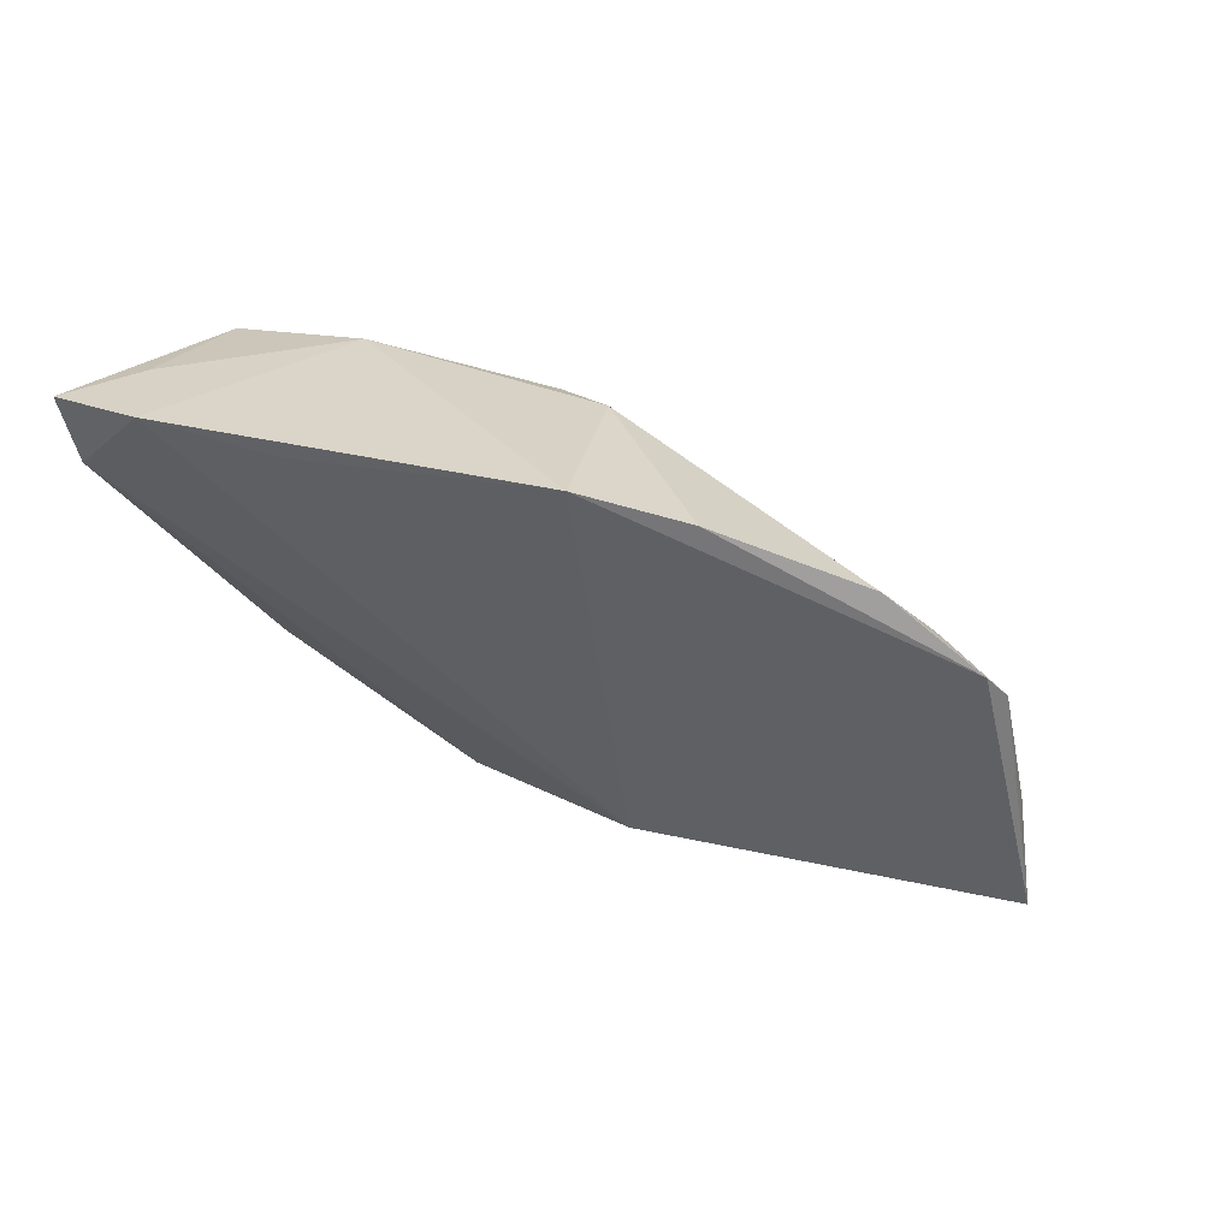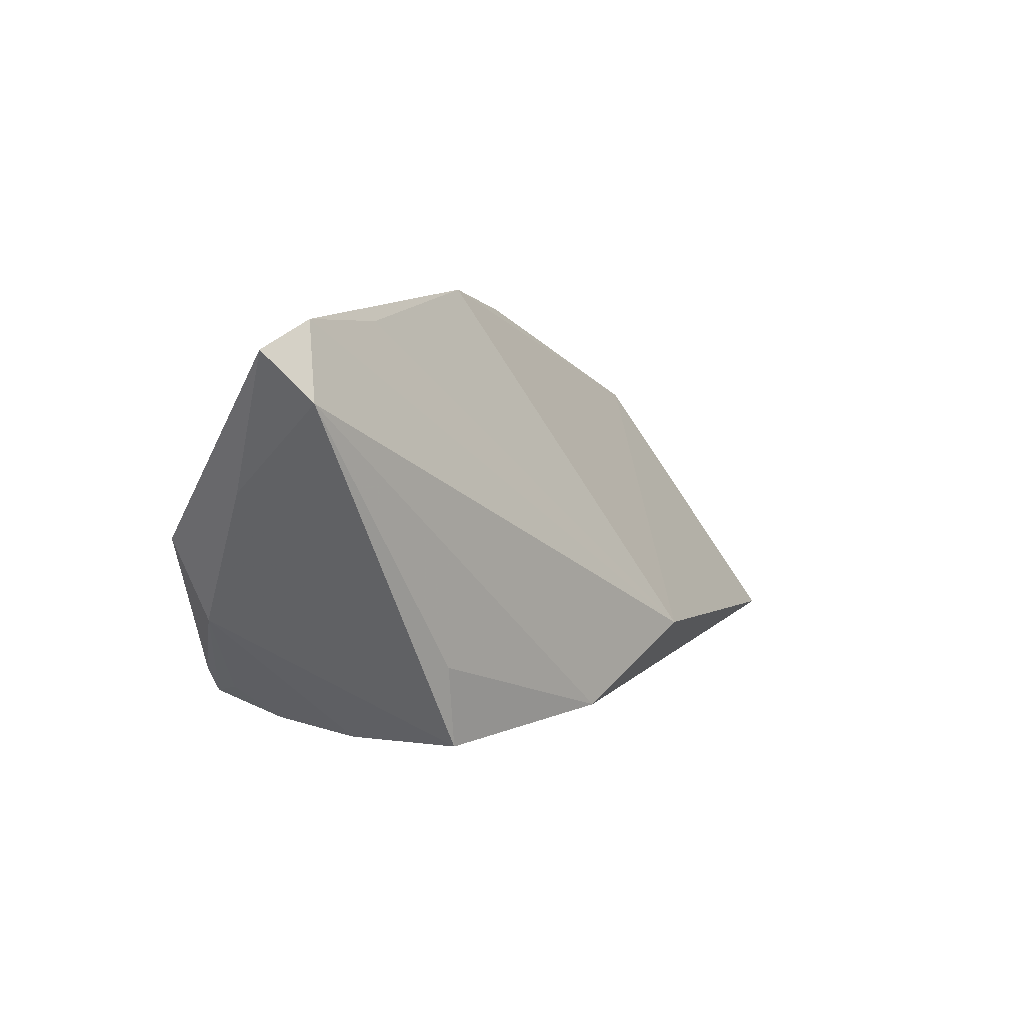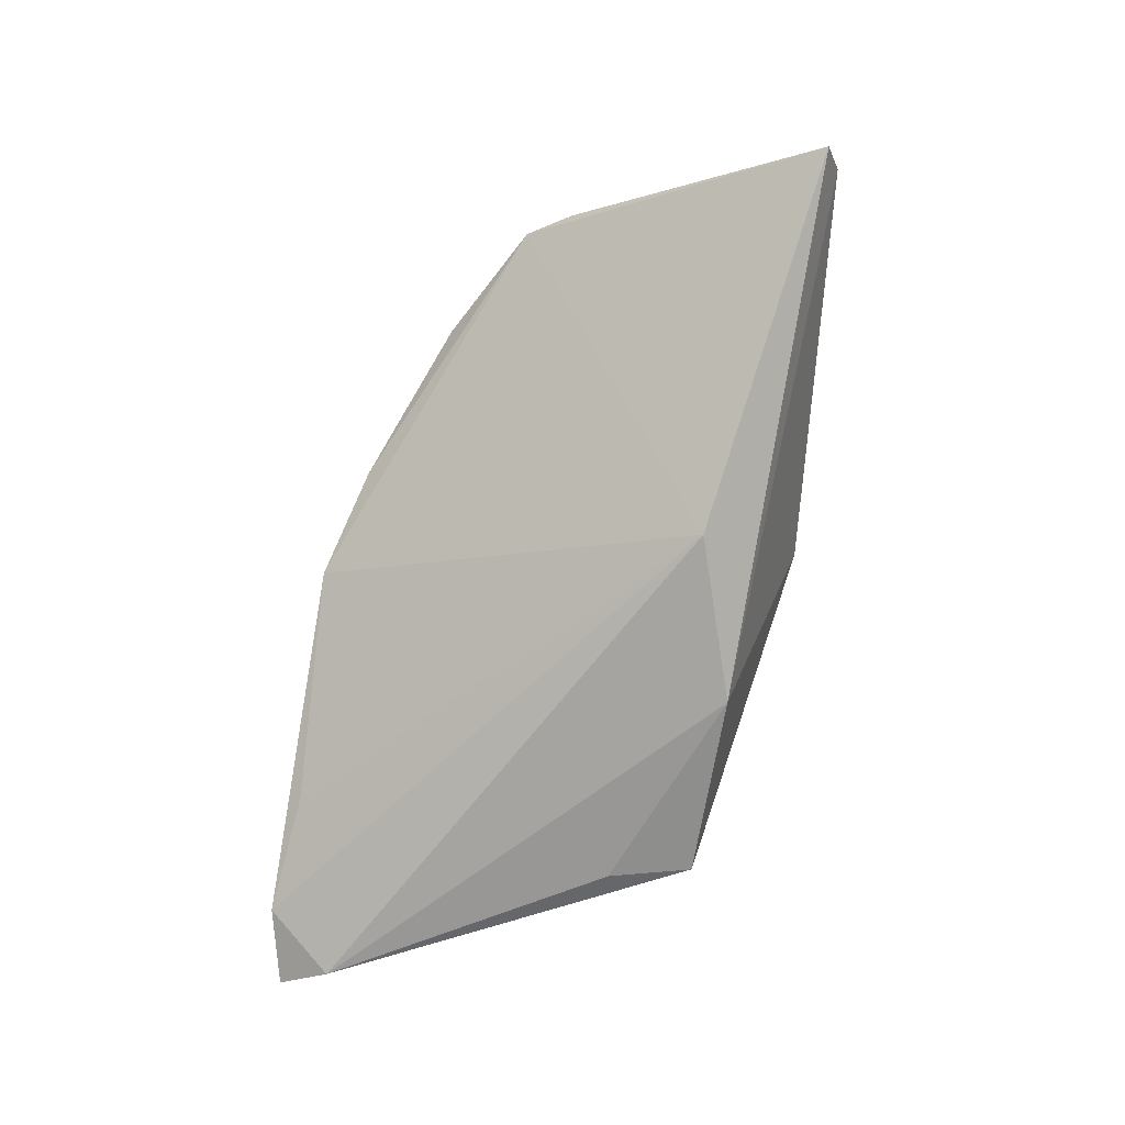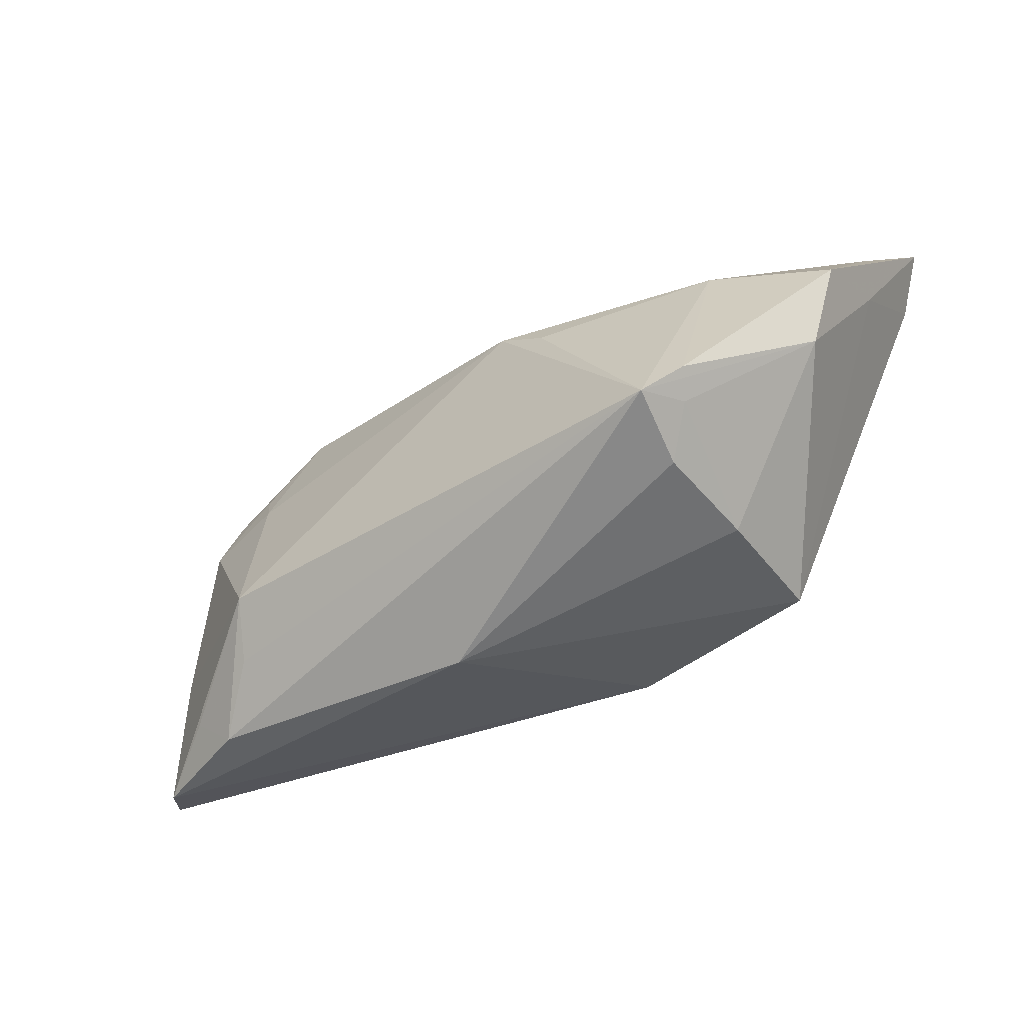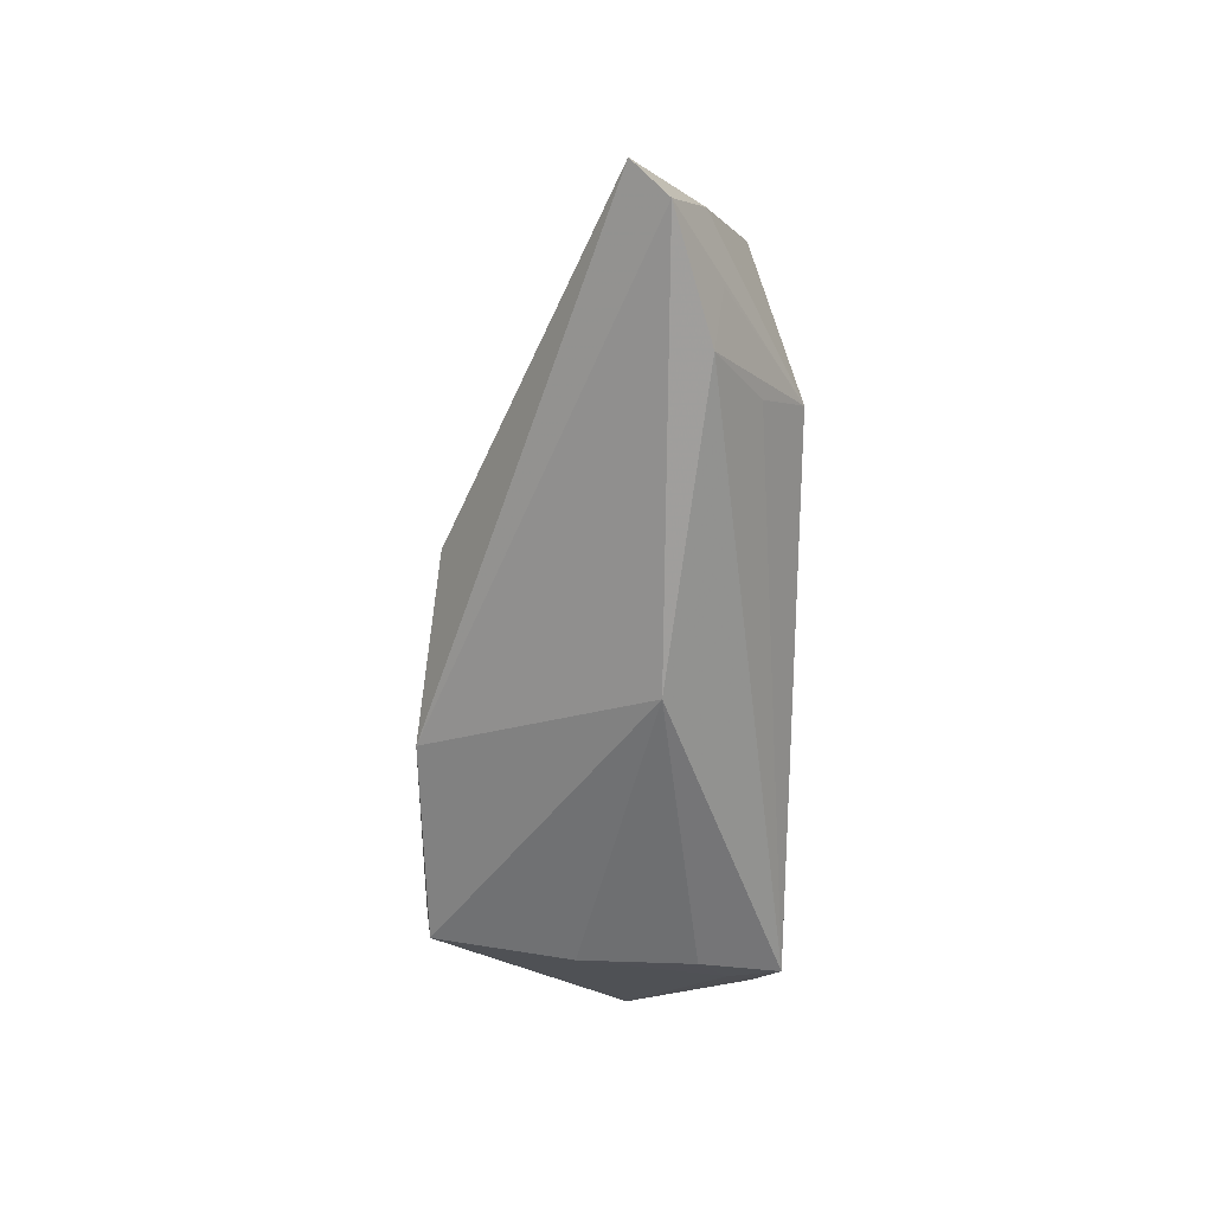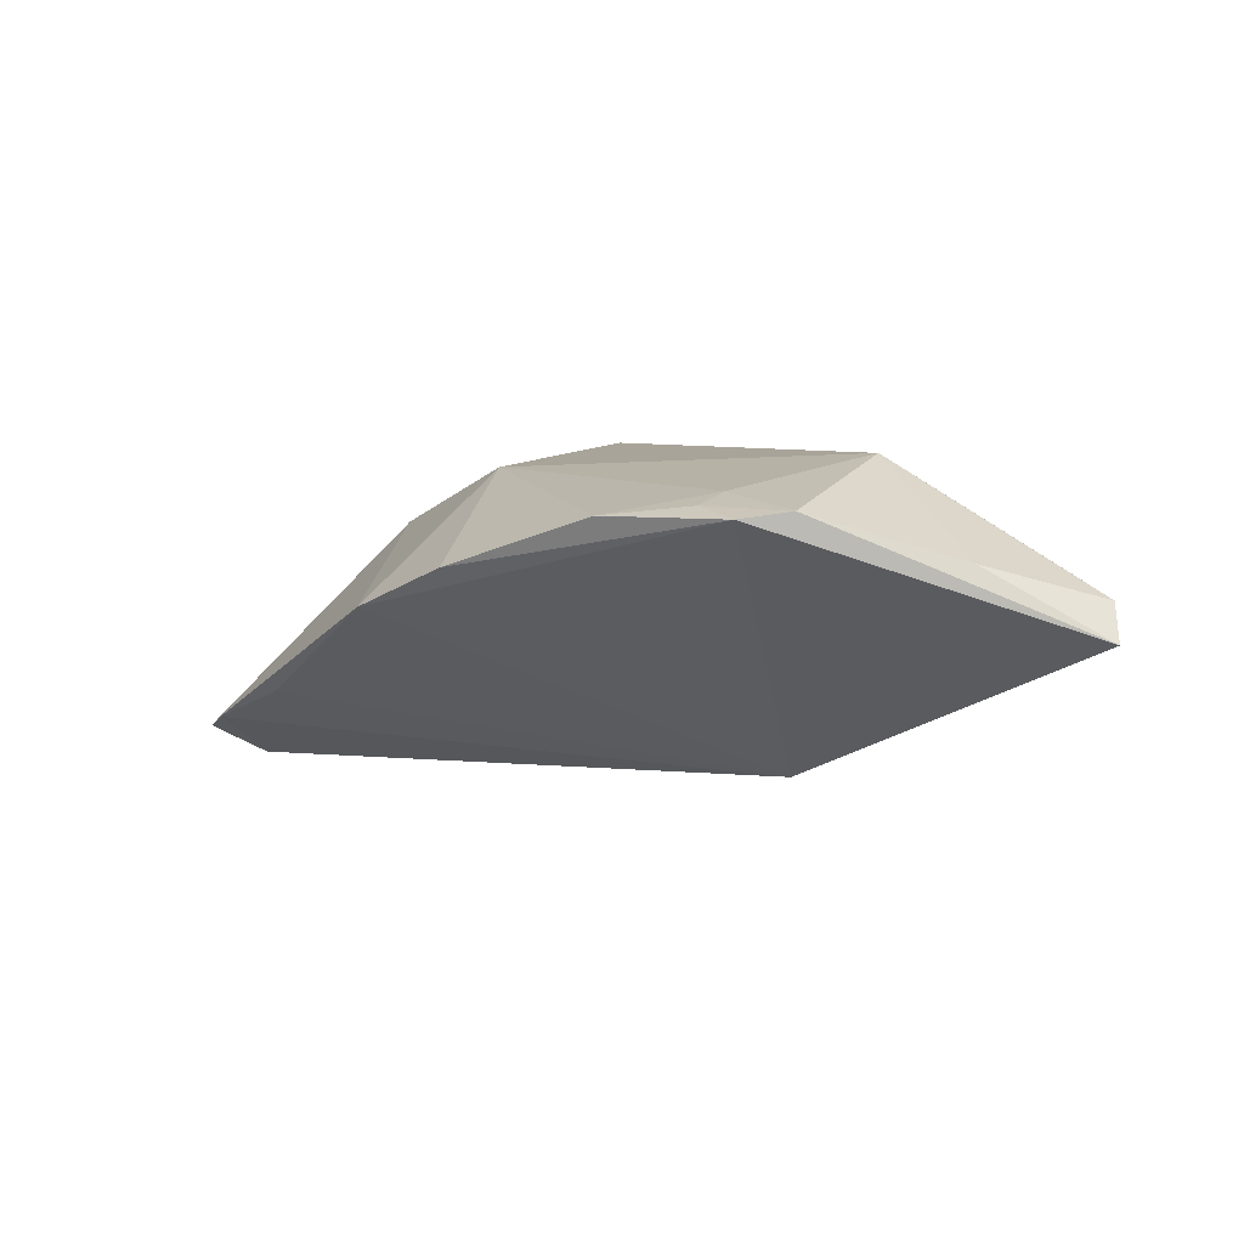
<metadata>
{"format":"obj","ext":"obj","renderer":"f3d","projection":"perspective","resolution":1024,"background":"white","views":[{"elev":77.8,"azim":-147.3,"up":"+Y"},{"elev":10.9,"azim":132.6,"up":"+Y"},{"elev":-68.2,"azim":-99.4,"up":"+Z"},{"elev":-48.7,"azim":38.3,"up":"+Y"},{"elev":-64.9,"azim":-91.0,"up":"+Y"},{"elev":5.3,"azim":-122.1,"up":"+Z"}]}
</metadata>
<code>
v 0.049 0.03091 -0.01741
v -0.0457 -0.02143 0.008493
v 0.04535 0.007707 0.003038
v -0.02001 -0.01053 -0.01826
v -0.05544 -0.006499 0.007955
v 0.02617 0.03184 -0.01055
v 0.03072 -0.01294 0.01579
v 0.04524 0.02324 -0.008697
v 0.04492 0.01419 -0.008164
v 0.0112 0.008364 0.01635
v 0.02499 -0.007148 -0.02073
v 0.03186 0.01083 0.008956
v -0.0361 -0.009736 0.01839
v -0.06325 -0.01829 -4.2e-07
v -0.04451 0.01451 0.01234
v -0.03693 0.01039 0.01479
v -0.03846 0.01474 0.01349
v -0.05065 -0.01687 0.009427
v 0.02448 -0.0193 0.009427
v 0.02884 -0.01509 0.01298
v 0.02435 -0.01909 -0.003788
v 0.04116 -0.00243 0.002185
v 0.04003 0.03331 -0.01511
v 0.0002579 0.03331 0.001497
v -0.0005126 -0.01703 -0.02073
v 0.005012 0.0129 0.01636
v 0.02301 -0.01722 -0.01961
v -0.06011 -0.02055 0.004052
v -0.01214 0.02964 0.006389
v -0.01089 -0.02562 0.004424
v -0.03063 0.02195 0.01237
v 0.02675 -0.01708 0.01869
v 0.04457 0.02518 -0.02073
v -0.03882 -0.01565 0.01371
v -0.04752 0.009389 0.01317
f 12 23 24
f 24 23 6
f 4 6 23
f 24 6 4
f 26 12 24
f 26 13 32
f 32 30 19
f 9 22 27
f 1 23 8
f 23 12 8
f 3 8 12
f 1 8 3
f 3 9 1
f 22 9 3
f 33 23 1
f 33 4 23
f 27 11 33
f 1 9 33
f 33 9 27
f 5 35 14
f 5 13 35
f 2 30 32
f 29 26 24
f 32 12 10
f 10 26 32
f 12 26 10
f 26 29 31
f 20 22 32
f 32 19 20
f 27 22 21
f 21 30 27
f 21 19 30
f 22 20 21
f 21 20 19
f 32 22 7
f 22 3 7
f 7 12 32
f 7 3 12
f 25 11 27
f 4 33 25
f 25 33 11
f 14 4 25
f 27 30 25
f 28 5 14
f 13 5 28
f 30 2 28
f 14 25 28
f 28 25 30
f 32 13 34
f 34 2 32
f 13 2 34
f 35 13 16
f 13 26 16
f 26 31 16
f 14 35 15
f 15 31 29
f 15 29 24
f 15 4 14
f 24 4 15
f 18 2 13
f 13 28 18
f 18 28 2
f 17 16 31
f 31 15 17
f 35 16 17
f 17 15 35

</code>
